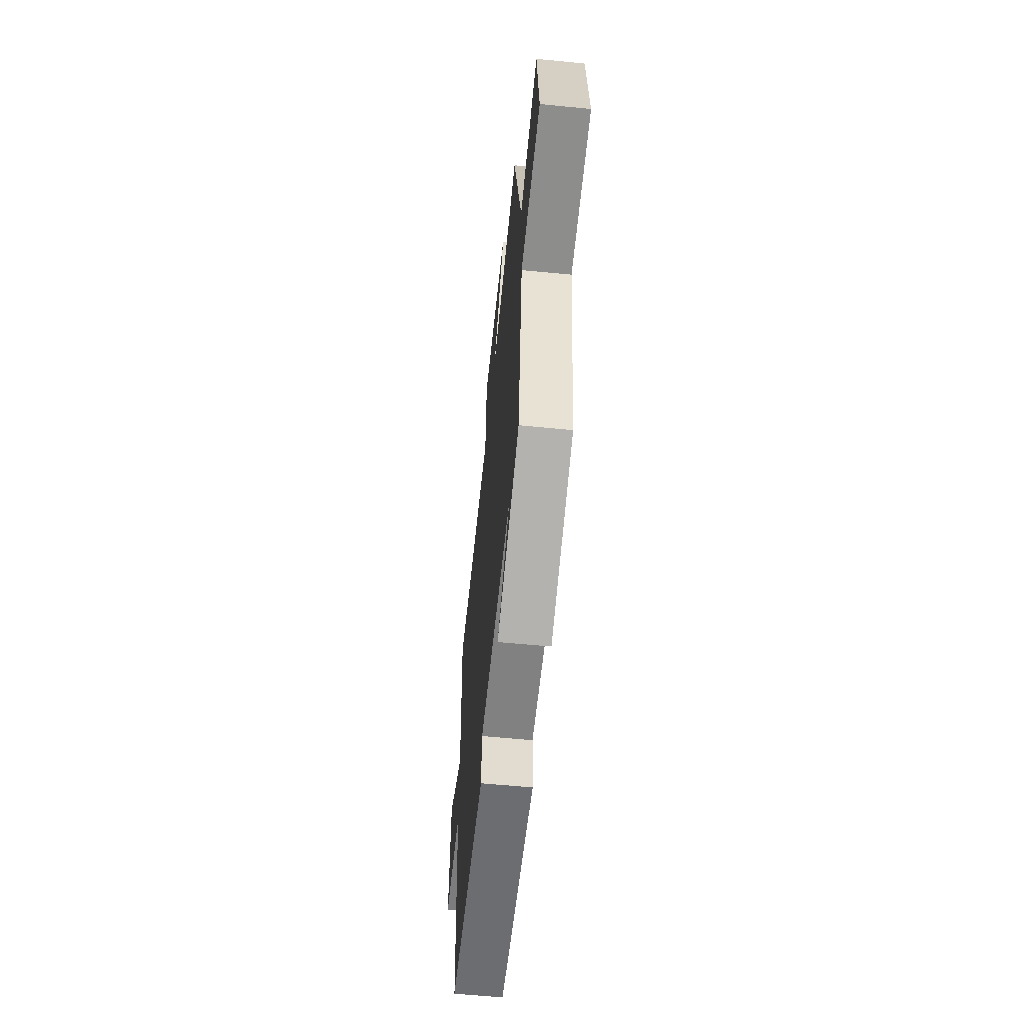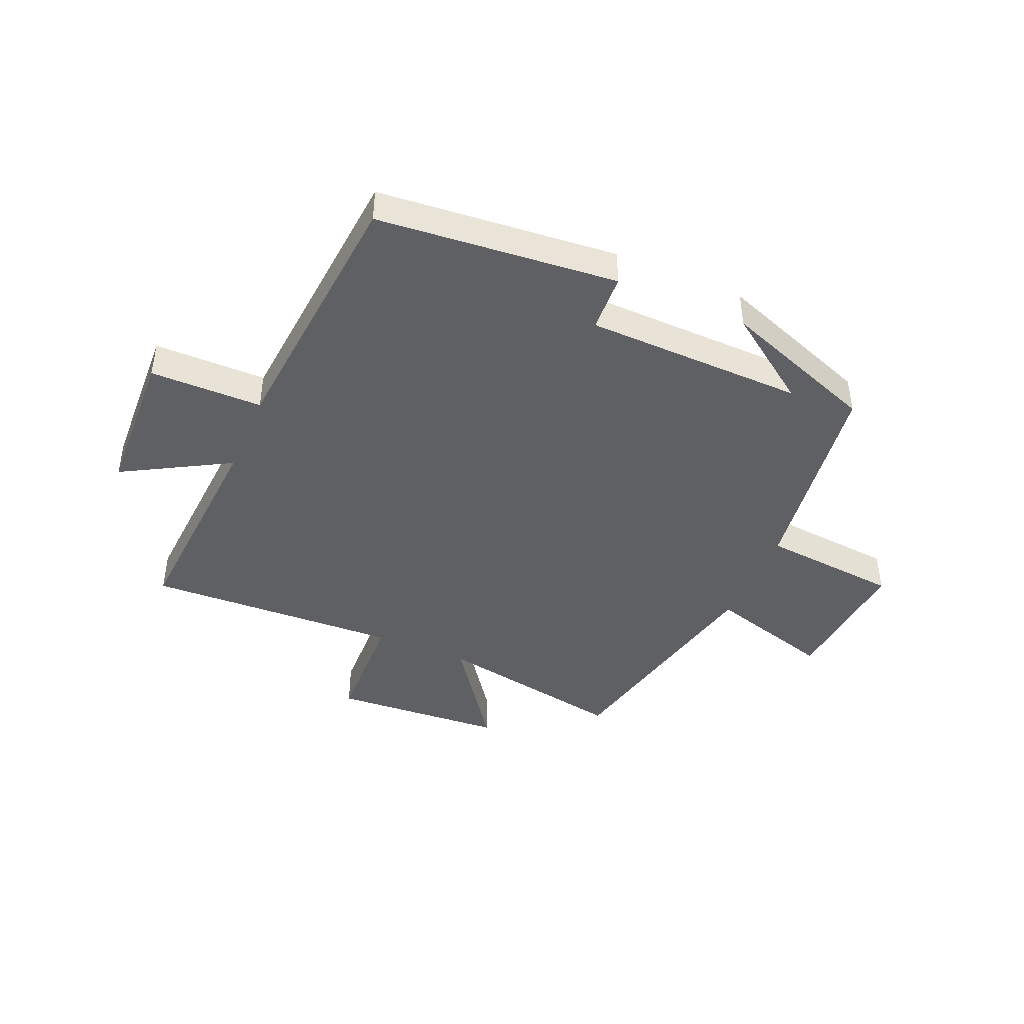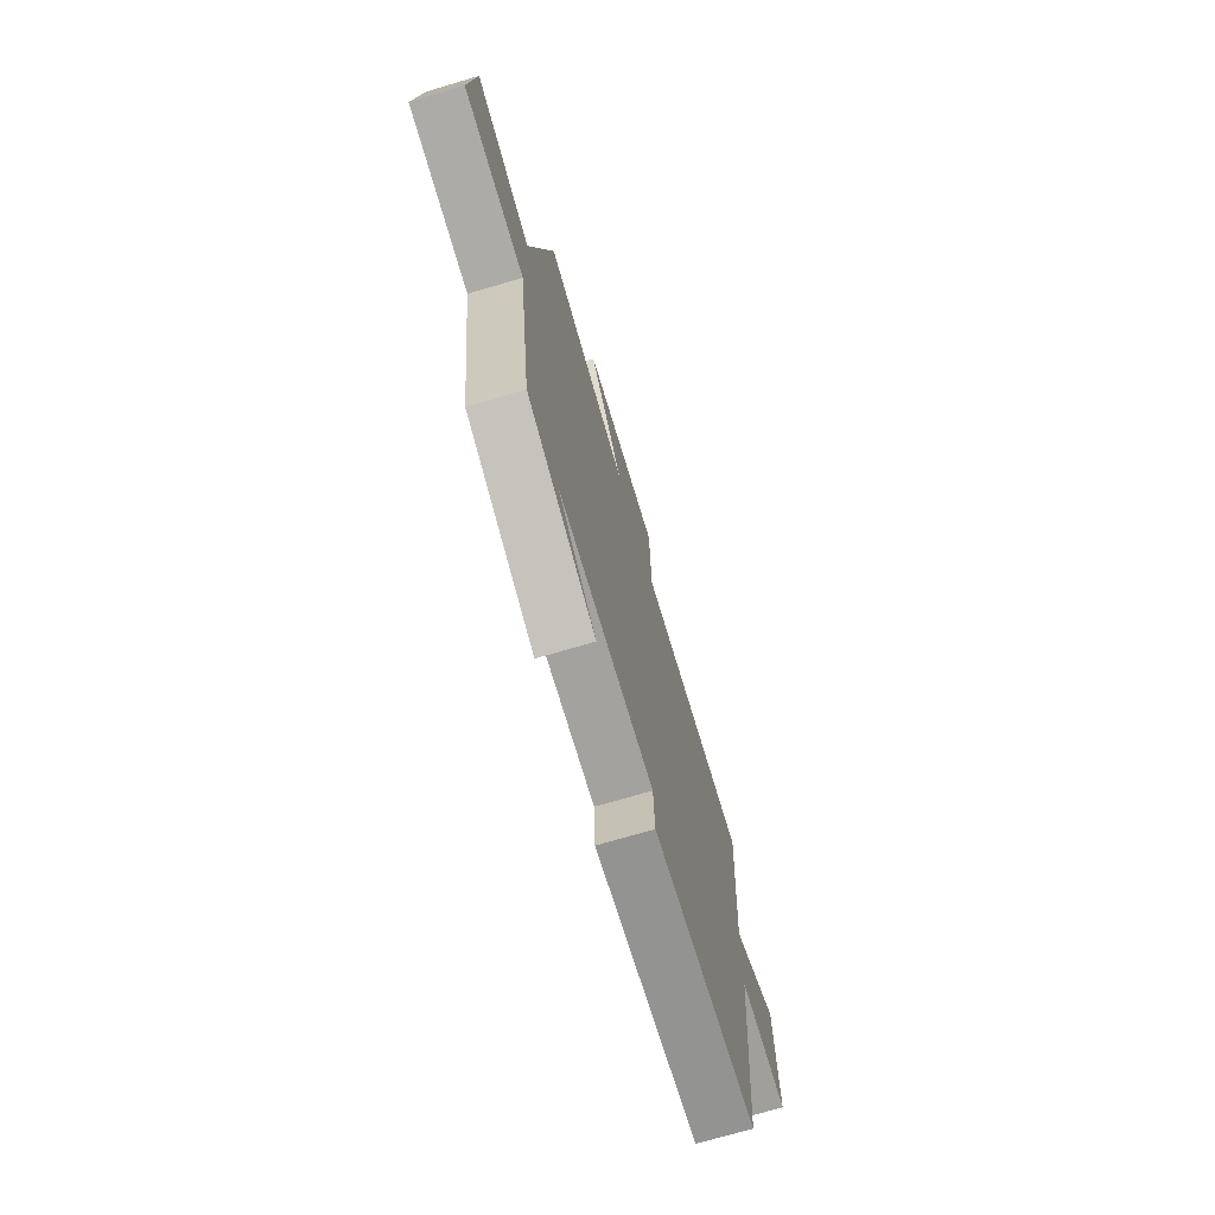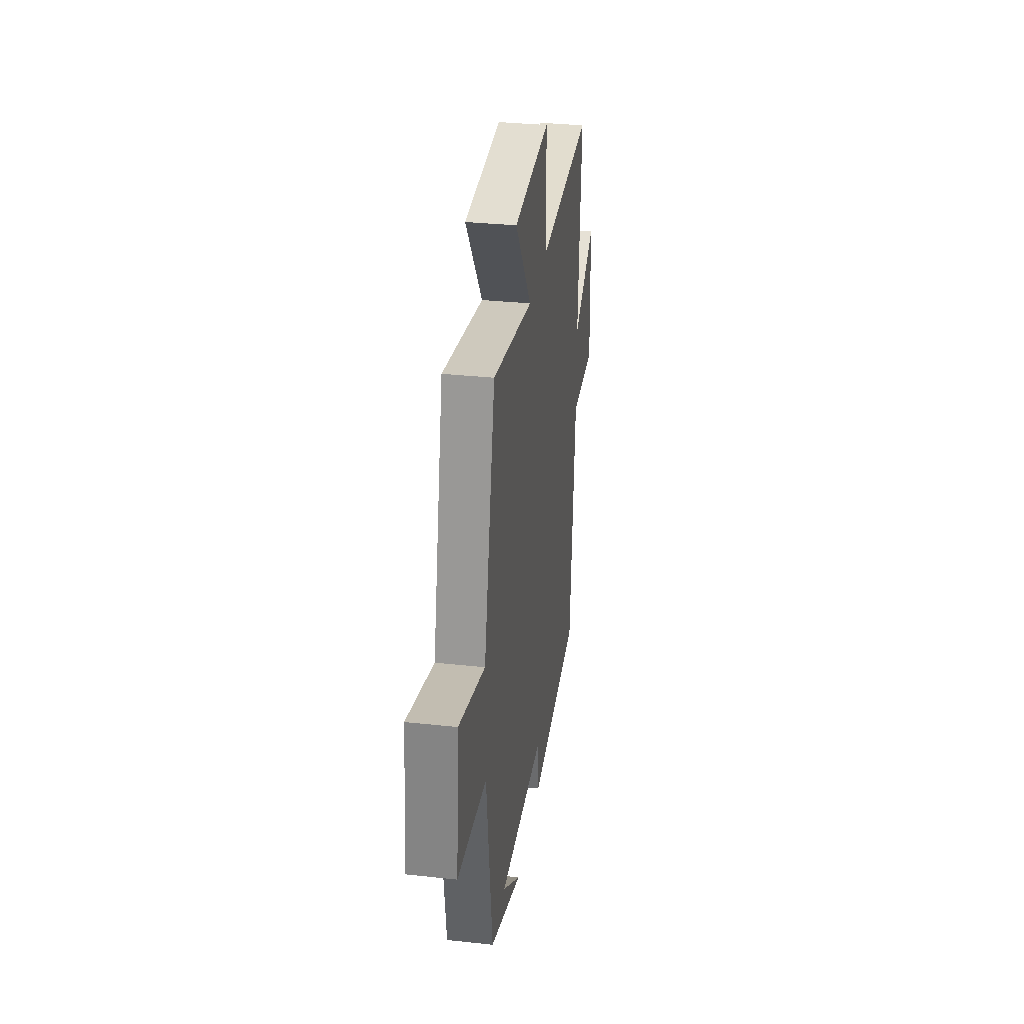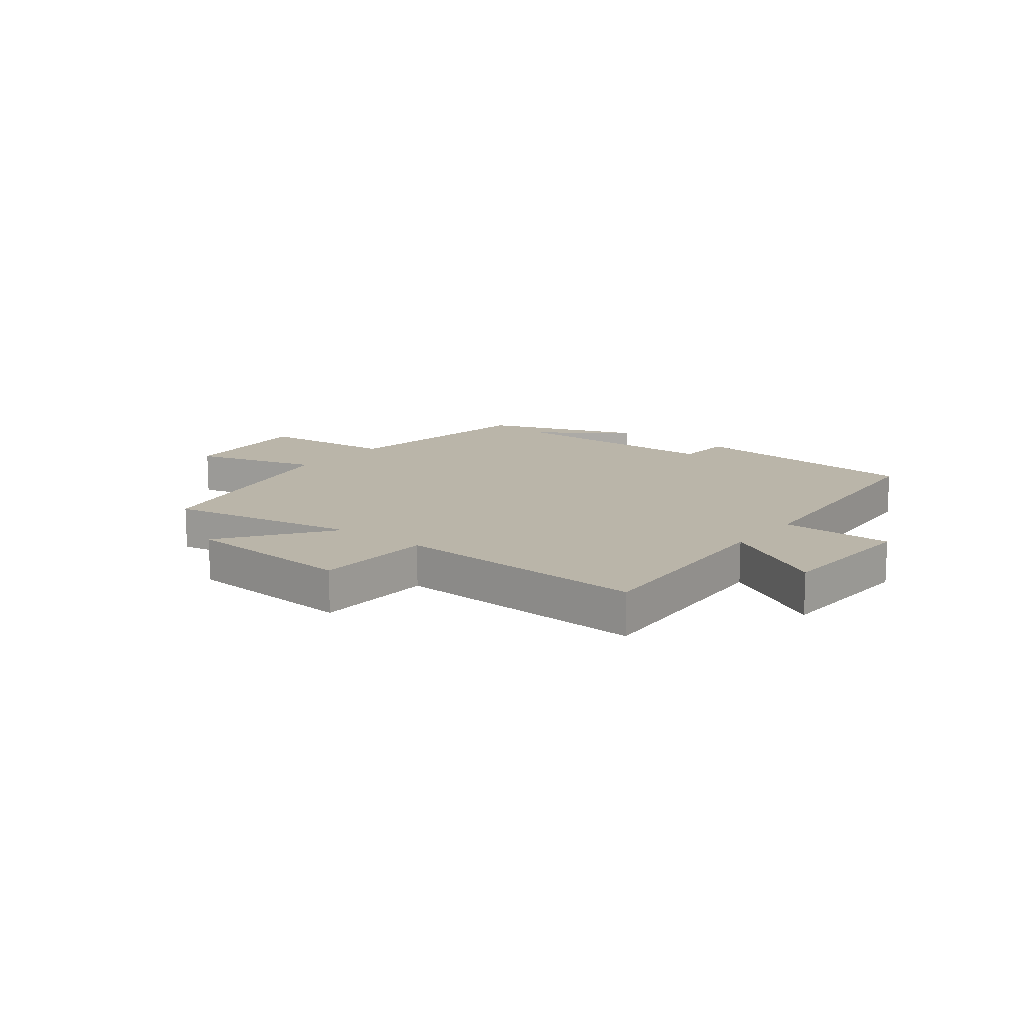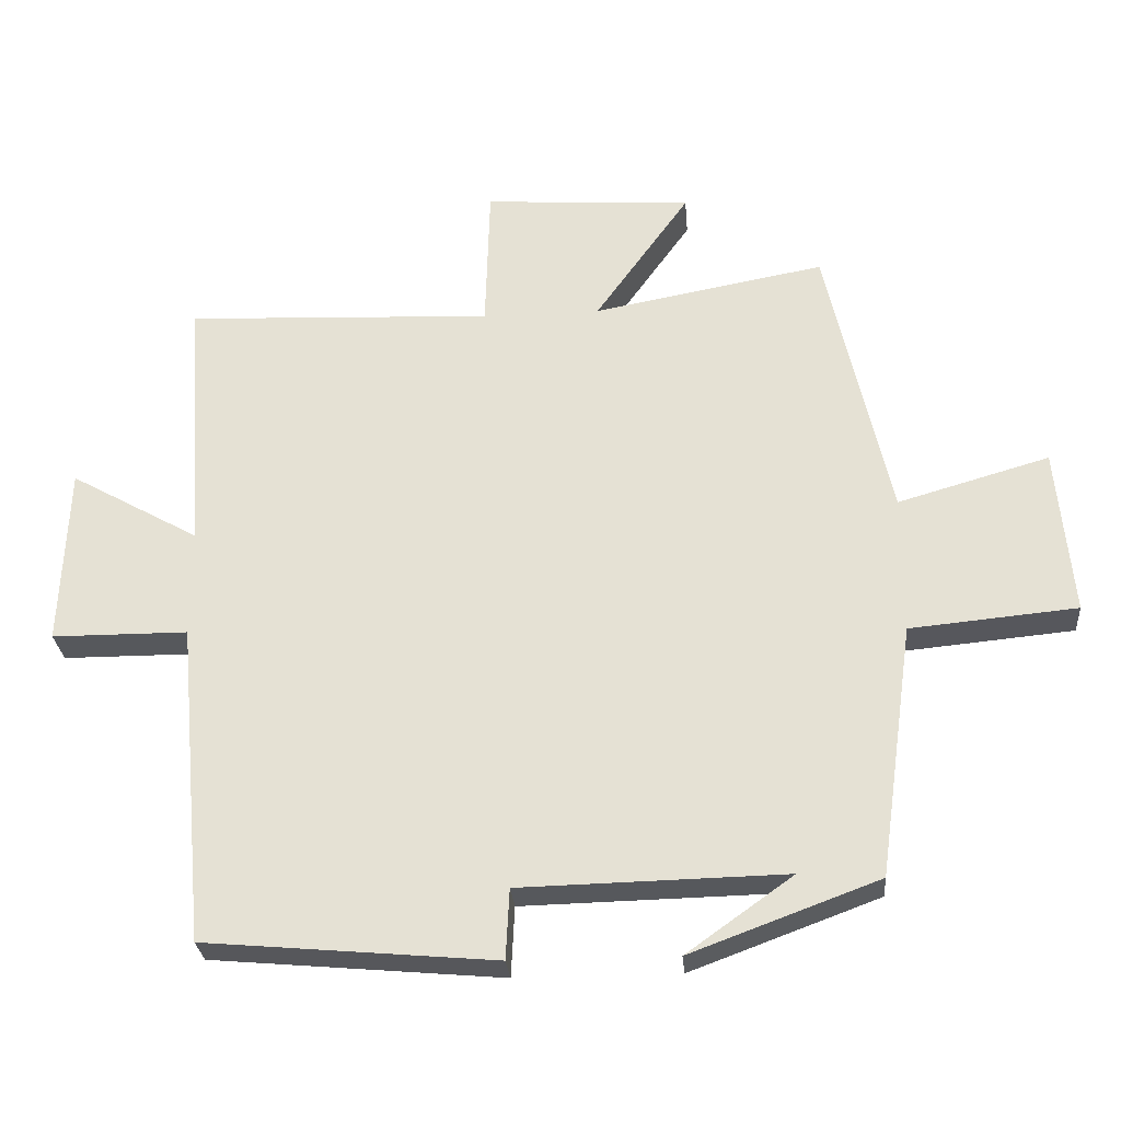
<metadata>
{"format":"obj","ext":"obj","renderer":"f3d","projection":"perspective","resolution":1024,"background":"white","views":[{"elev":-59.2,"azim":-95.8,"up":"+Z"},{"elev":-43.6,"azim":156.9,"up":"+Y"},{"elev":-71.4,"azim":-73.5,"up":"+Z"},{"elev":32.6,"azim":-81.4,"up":"+Z"},{"elev":13.6,"azim":38.1,"up":"+Y"},{"elev":-27.9,"azim":-175.3,"up":"+Z"}]}
</metadata>
<code>
v -0.45 0.07 -0.401
v -0.5 0.07 -0.041
v -0.737 0.07 -0.019
v -0.715 0.07 0.219
v -0.5 0.07 0.157
v -0.409 0.07 0.56
v -0.08 0.07 0.5
v -0.214 0.07 0.687
v 0.082 0.07 0.707
v 0.088 0.07 0.5
v 0.525 0.07 0.519
v 0.5 0.07 0.148
v 0.683 0.07 0.251
v 0.693 0.07 -0.005
v 0.5 0.07 -0.006
v 0.459 0.07 -0.463
v 0.047 0.07 -0.5
v 0.042 0.07 -0.4
v -0.334 0.07 -0.392
v -0.183 0.07 -0.5
v -0.45 0 -0.401
v -0.5 0 -0.041
v -0.737 0 -0.019
v -0.715 0 0.219
v -0.5 0 0.157
v -0.409 0 0.56
v -0.08 0 0.5
v -0.214 0 0.687
v 0.082 0 0.707
v 0.088 0 0.5
v 0.525 0 0.519
v 0.5 0 0.148
v 0.683 0 0.251
v 0.693 0 -0.005
v 0.5 0 -0.006
v 0.459 0 -0.463
v 0.047 0 -0.5
v 0.042 0 -0.4
v -0.334 0 -0.392
v -0.183 0 -0.5
f 19 20 1
f 15 16 17 18
f 15 18 19
f 12 13 14 15
f 12 15 19 1
f 10 11 12 1
f 7 8 9 10
f 5 6 7
f 5 7 10 1
f 2 3 4 5
f 1 2 5
f 21 40 39
f 38 37 36 35
f 39 38 35
f 35 34 33 32
f 21 39 35 32
f 21 32 31 30
f 30 29 28 27
f 27 26 25
f 21 30 27 25
f 25 24 23 22
f 25 22 21
f 1 21 22 2
f 2 22 23 3
f 3 23 24 4
f 4 24 25 5
f 5 25 26 6
f 6 26 27 7
f 7 27 28 8
f 8 28 29 9
f 9 29 30 10
f 10 30 31 11
f 11 31 32 12
f 12 32 33 13
f 13 33 34 14
f 14 34 35 15
f 15 35 36 16
f 16 36 37 17
f 17 37 38 18
f 18 38 39 19
f 19 39 40 20
f 20 40 21 1

</code>
